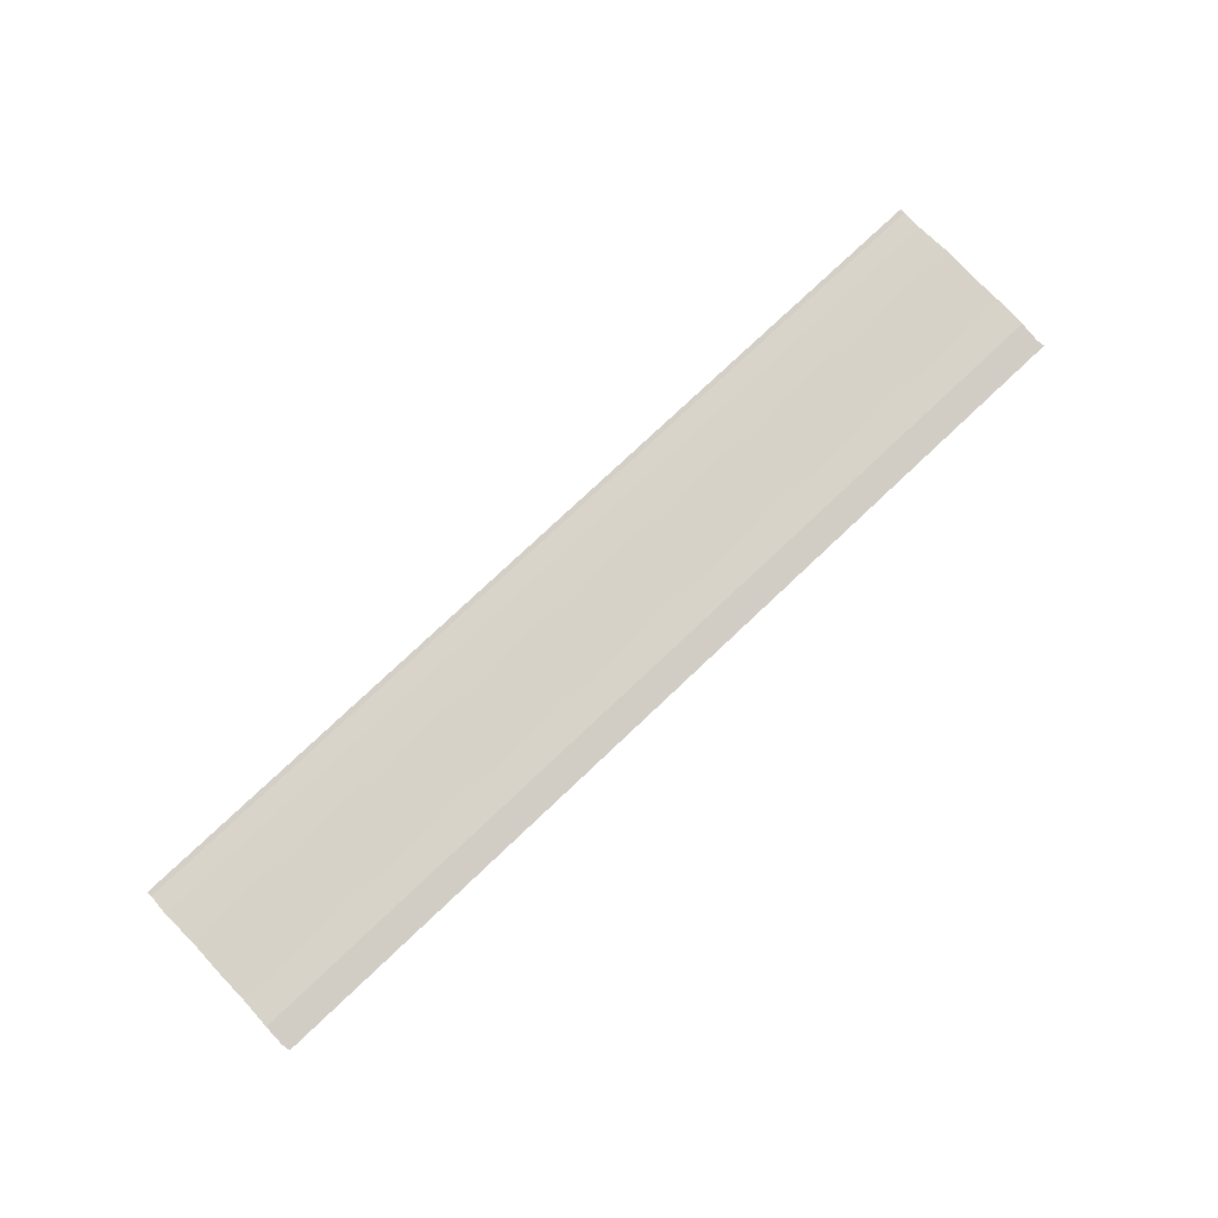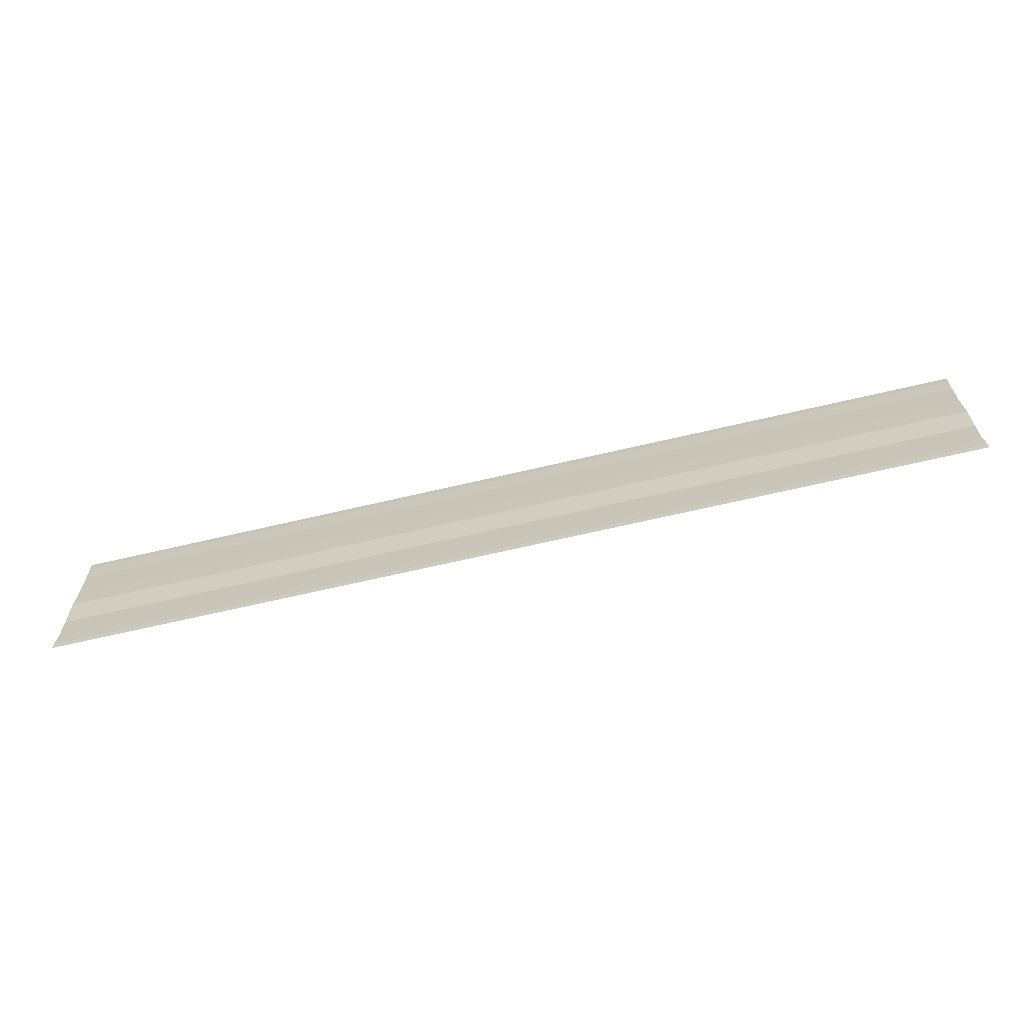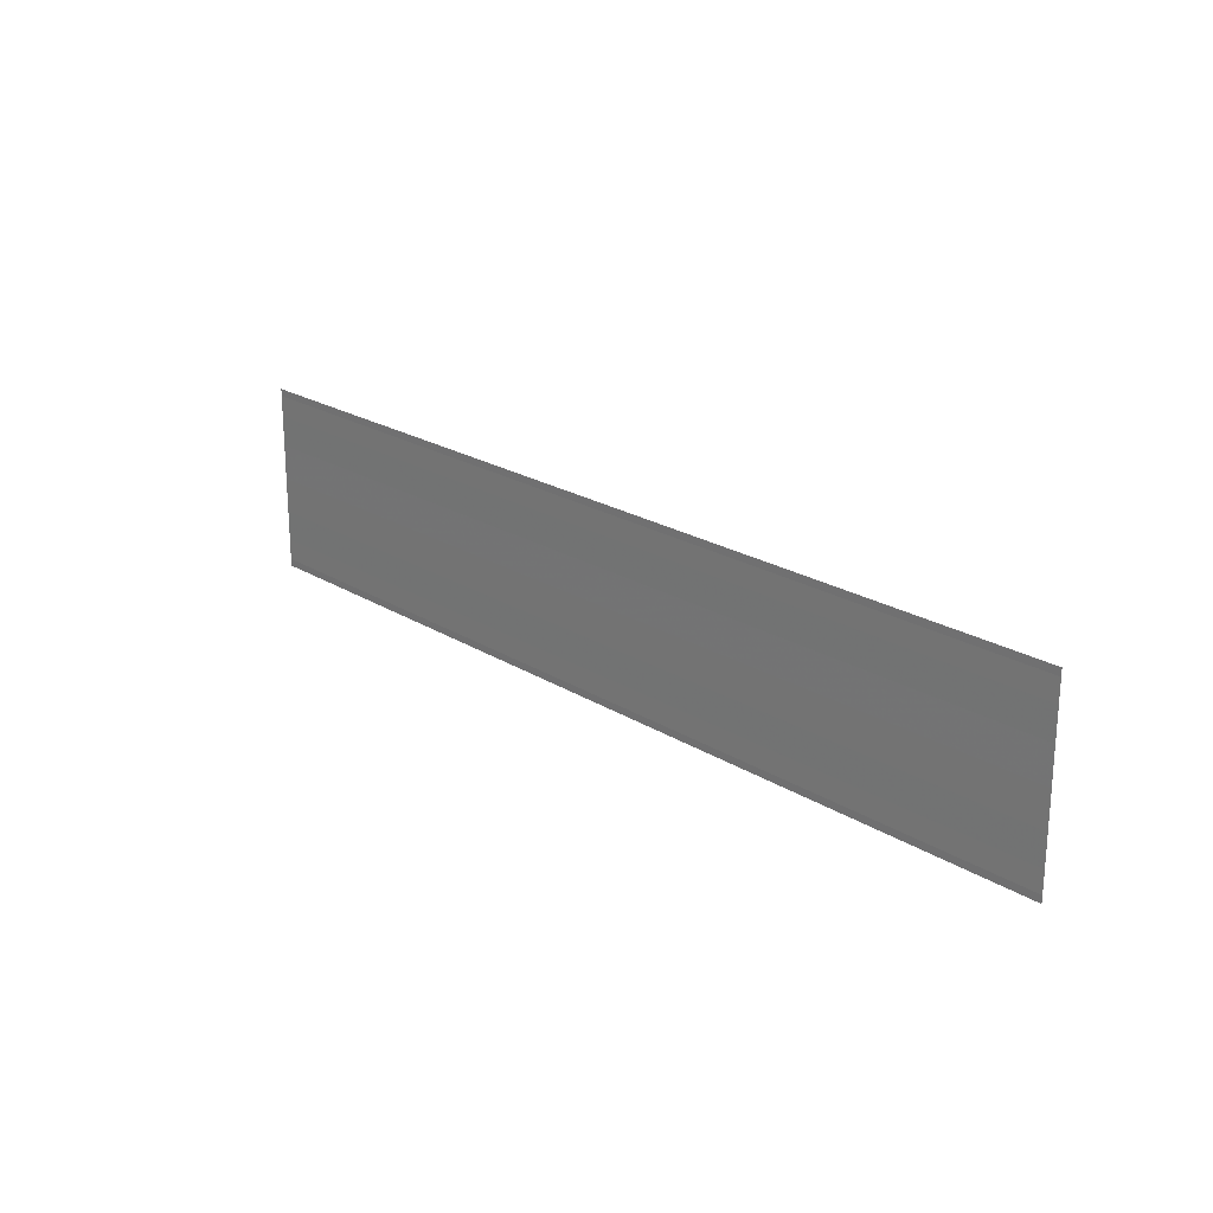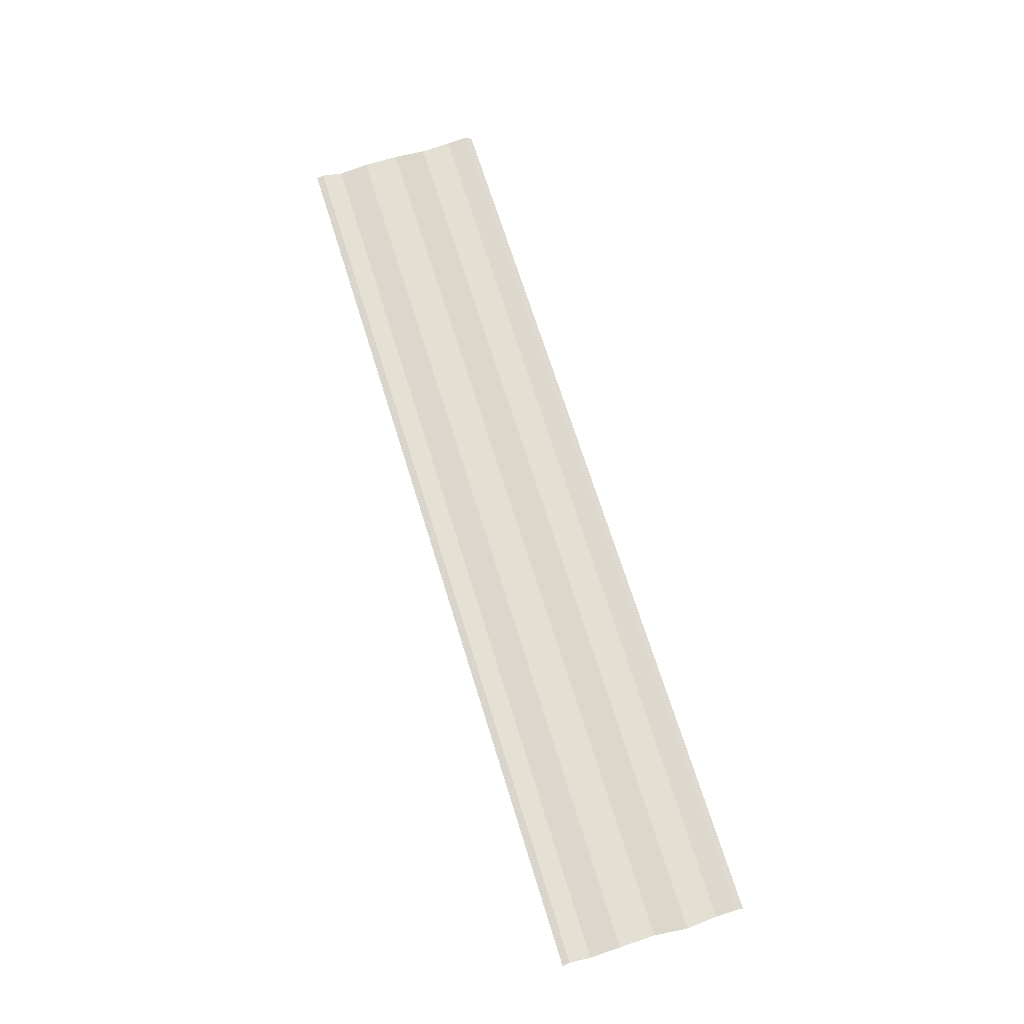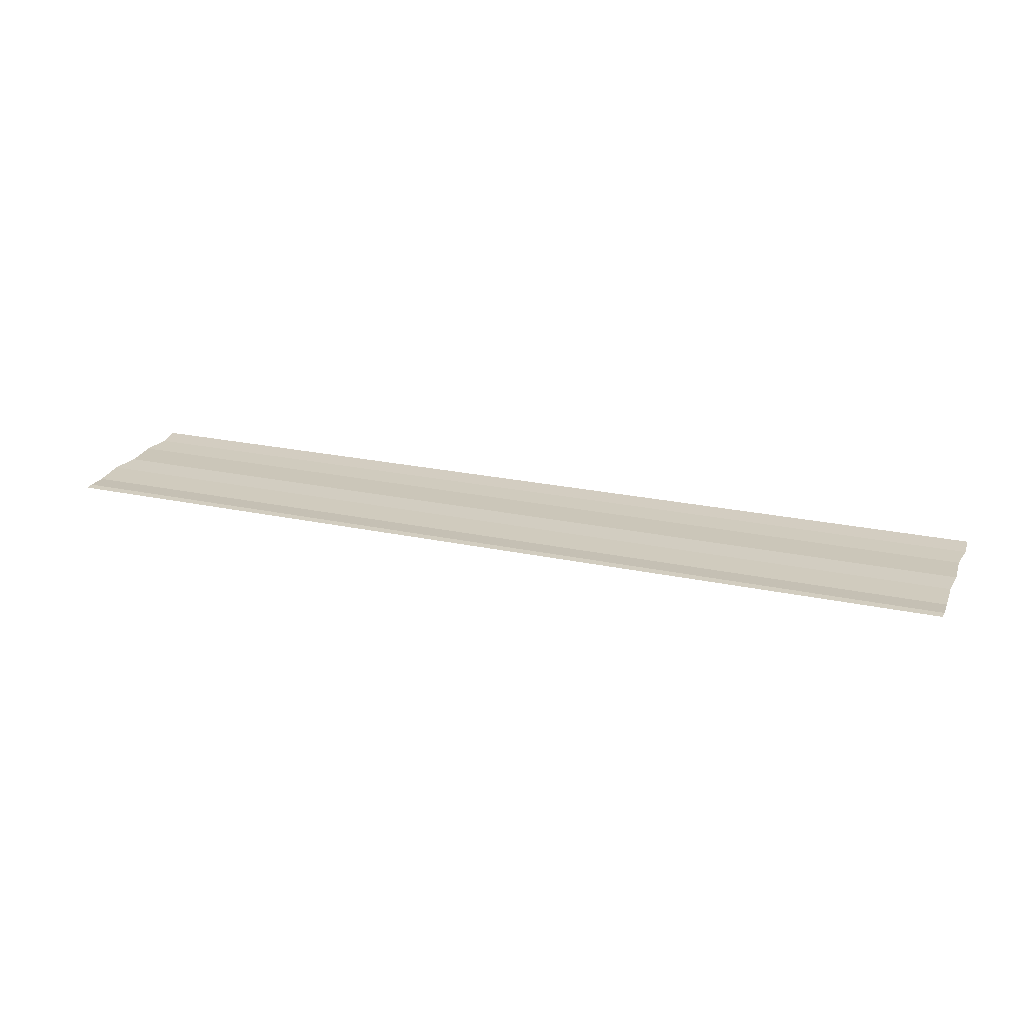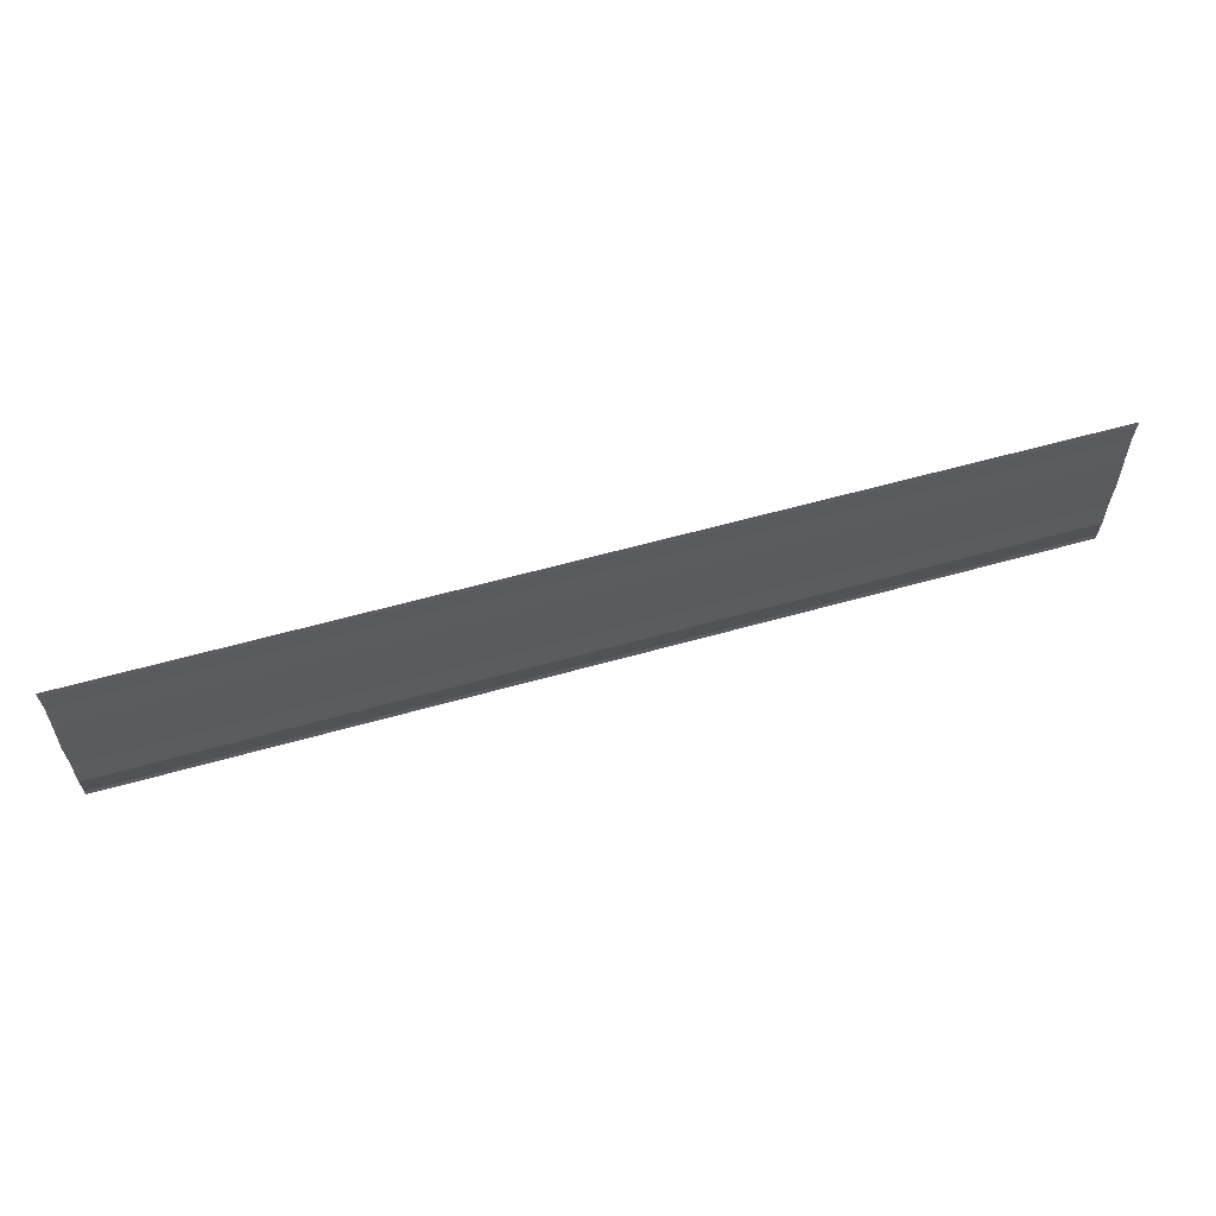
<metadata>
{"format":"obj","ext":"obj","renderer":"f3d","projection":"perspective","resolution":1024,"background":"white","views":[{"elev":77.7,"azim":136.6,"up":"+Y"},{"elev":-65.1,"azim":13.3,"up":"+Z"},{"elev":21.9,"azim":47.4,"up":"+Z"},{"elev":68.5,"azim":72.8,"up":"+Y"},{"elev":22.8,"azim":-159.7,"up":"+Y"},{"elev":59.6,"azim":-16.2,"up":"+Z"}]}
</metadata>
<code>
o 1212
v 2228 1874 14.1
v 2228 1874 14.1
v 2228 1874 14.1
v 2228 1874 14.1
v 2228 1874 14.1
v 2228 1874 14.1
v 2228 1874 14.1
v 2228 1874 14.1
v 2228 1874 14.1
v 2228 1874 14.1
v 2228 1874 14.1
v 2228 1874 14.1
v 2228 1874 14.1
v 2228 1874 14.1
v 2228 1874 14.1
v 2228 1874 14.1
v 2228 1874 14.1
v 2228 1874 14.1
v 2228 1874 14.1
v 2228 1874 14.1
v 2228 1874 14.1
v 2228 1874 14.1
v 2228 1874 14.1
v 2228 1874 14.1
v 2228 1874 14.1
v 2228 1874 14.1
v 2228 1874 14.1
v 2228 1874 14.1
v 2228 1874 14.1
v 2228 1874 14.1
v 2228 1874 14.1
v 2228 1874 14.1
v 2228 1874 14.1
v 2228 1874 14.1
v 2228 1874 14.1
v 2228 1874 14.1
v 2228 1874 14.1
v 2228 1874 14.1
v 2228 1874 14.1
v 2228 1874 14.1
v 2228 1874 14.1
v 2228 1874 14.1
v 2228 1874 14.1
v 2228 1874 14.1
v 2228 1874 14.1
f 1 2 3
f 1 4 3
f 5 2 6
f 5 7 6
f 8 7 9
f 9 10 11
f 6 10 11
f 6 12 13
f 3 12 13
f 3 14 15
f 16 14 15
f 17 4 16
f 17 18 16
f 19 18 20
f 16 21 22
f 20 21 22
f 23 24 25
f 23 26 25
f 27 24 28
f 27 29 28
f 28 30 31
f 28 32 33
f 25 32 33
f 25 34 35
f 36 34 35
f 37 26 36
f 37 38 36
f 36 39 40
f 41 39 40
f 42 38 41
f 42 43 41
f 41 44 45

</code>
